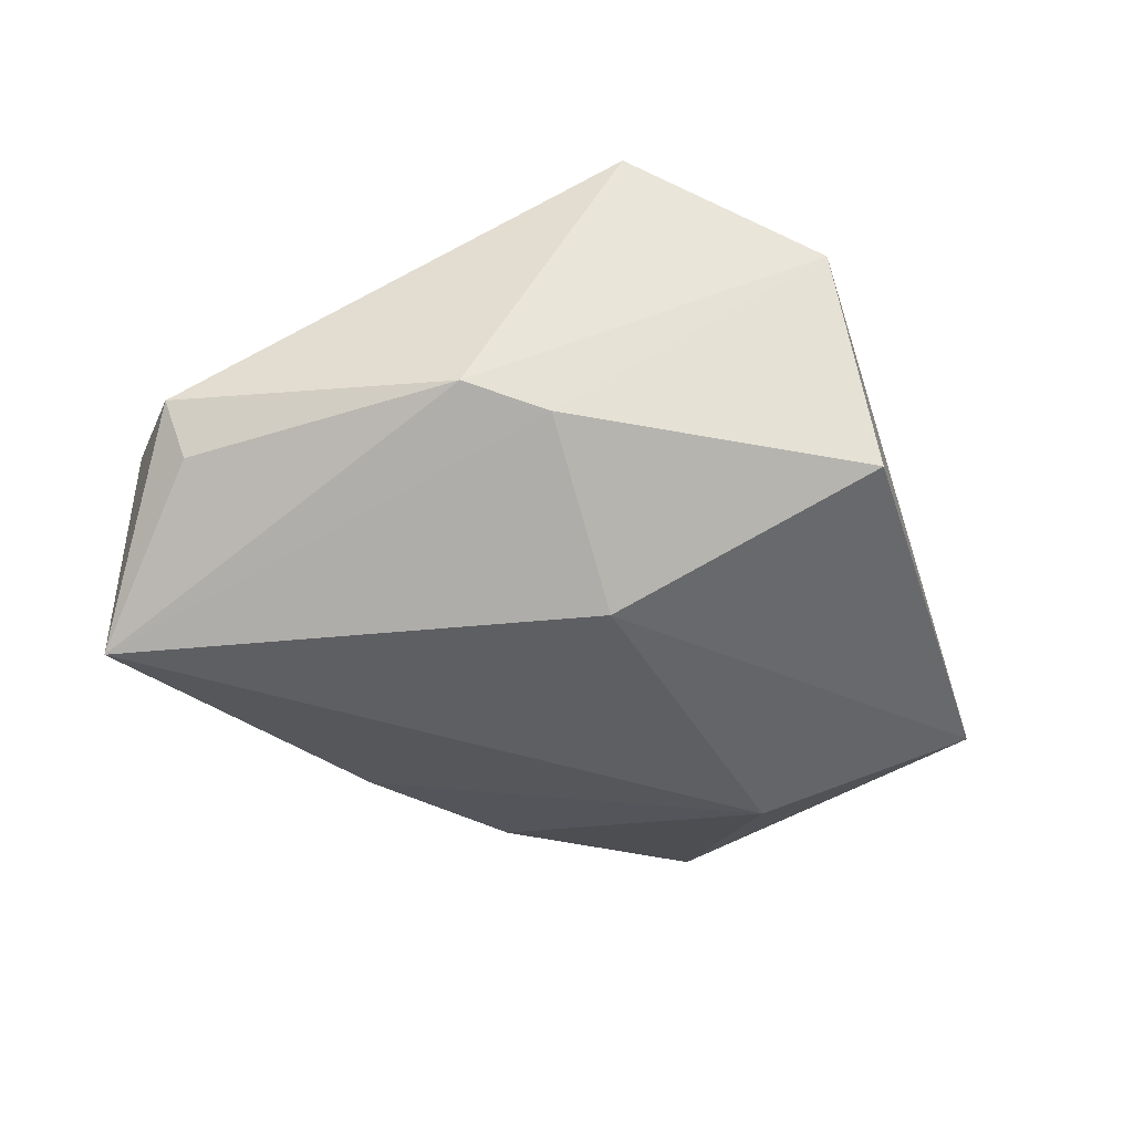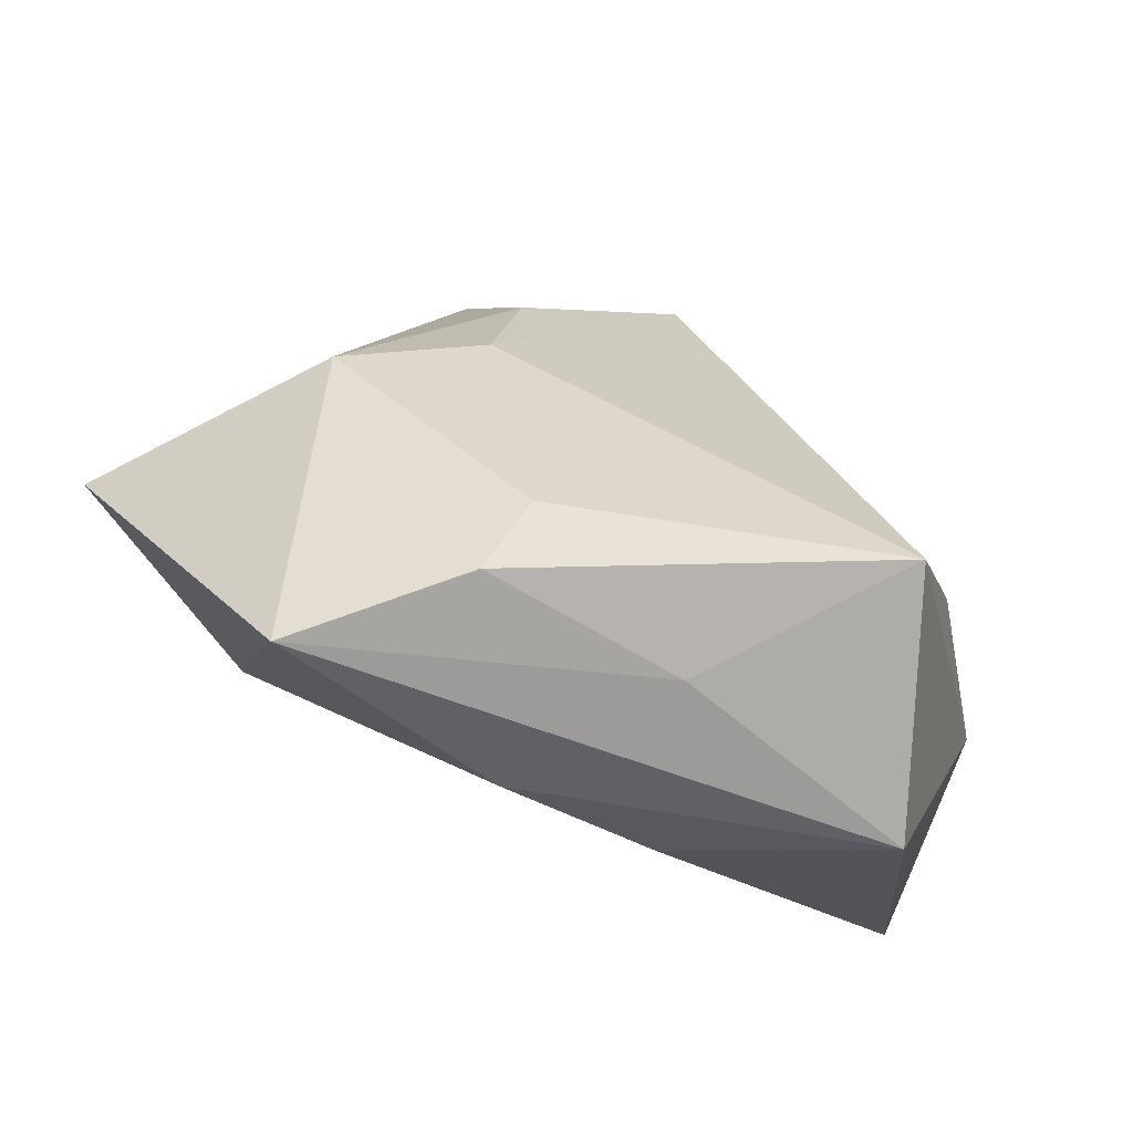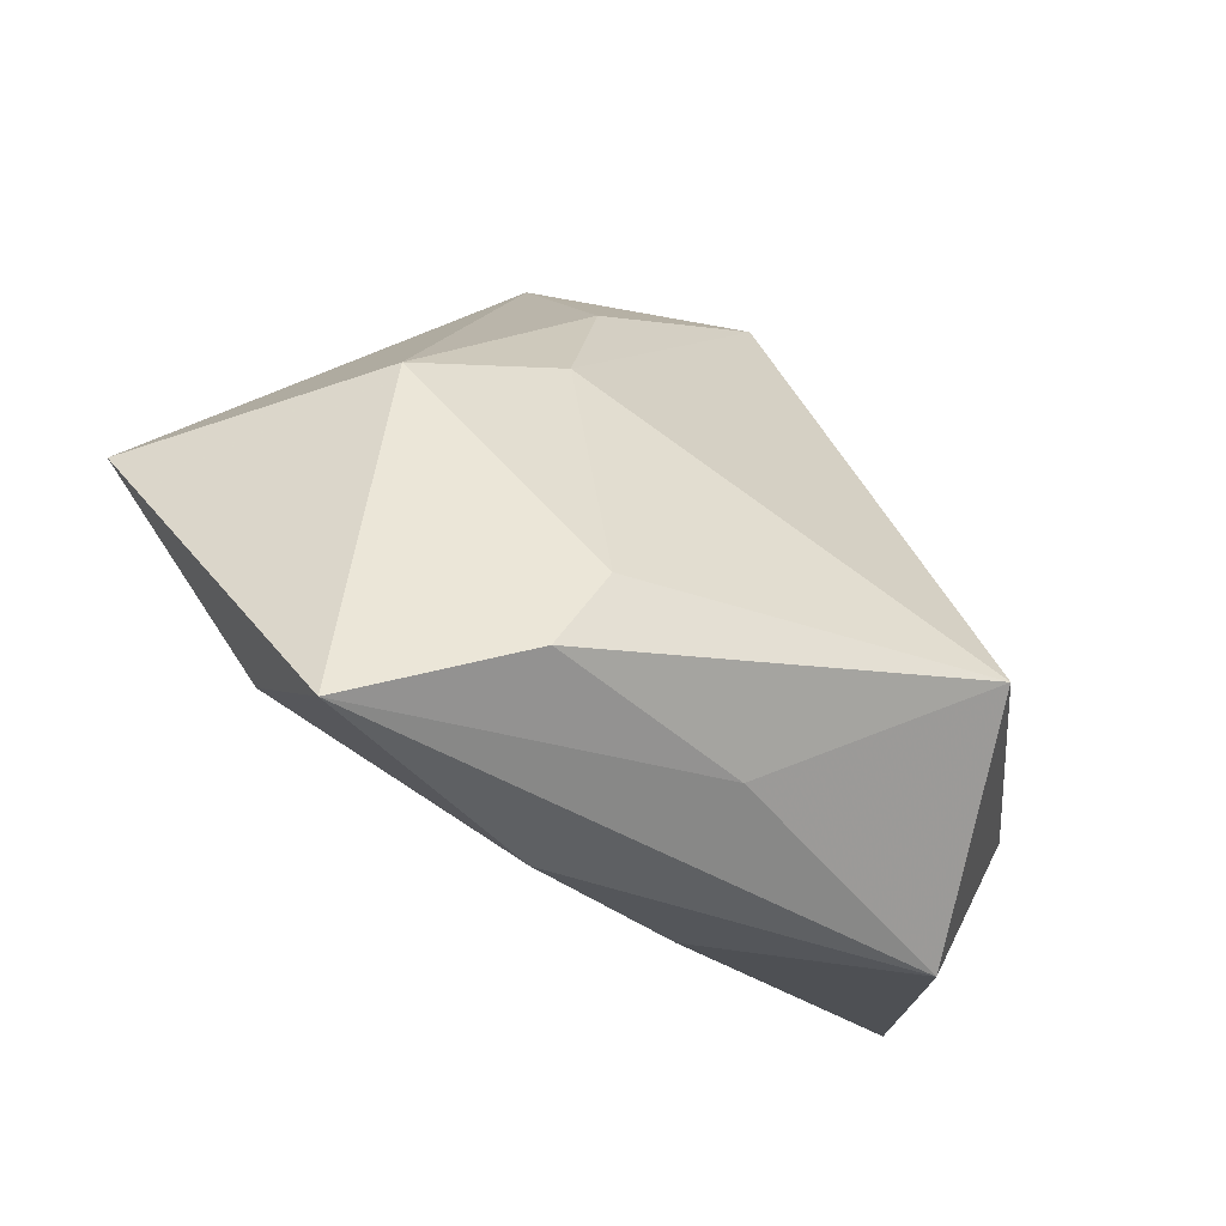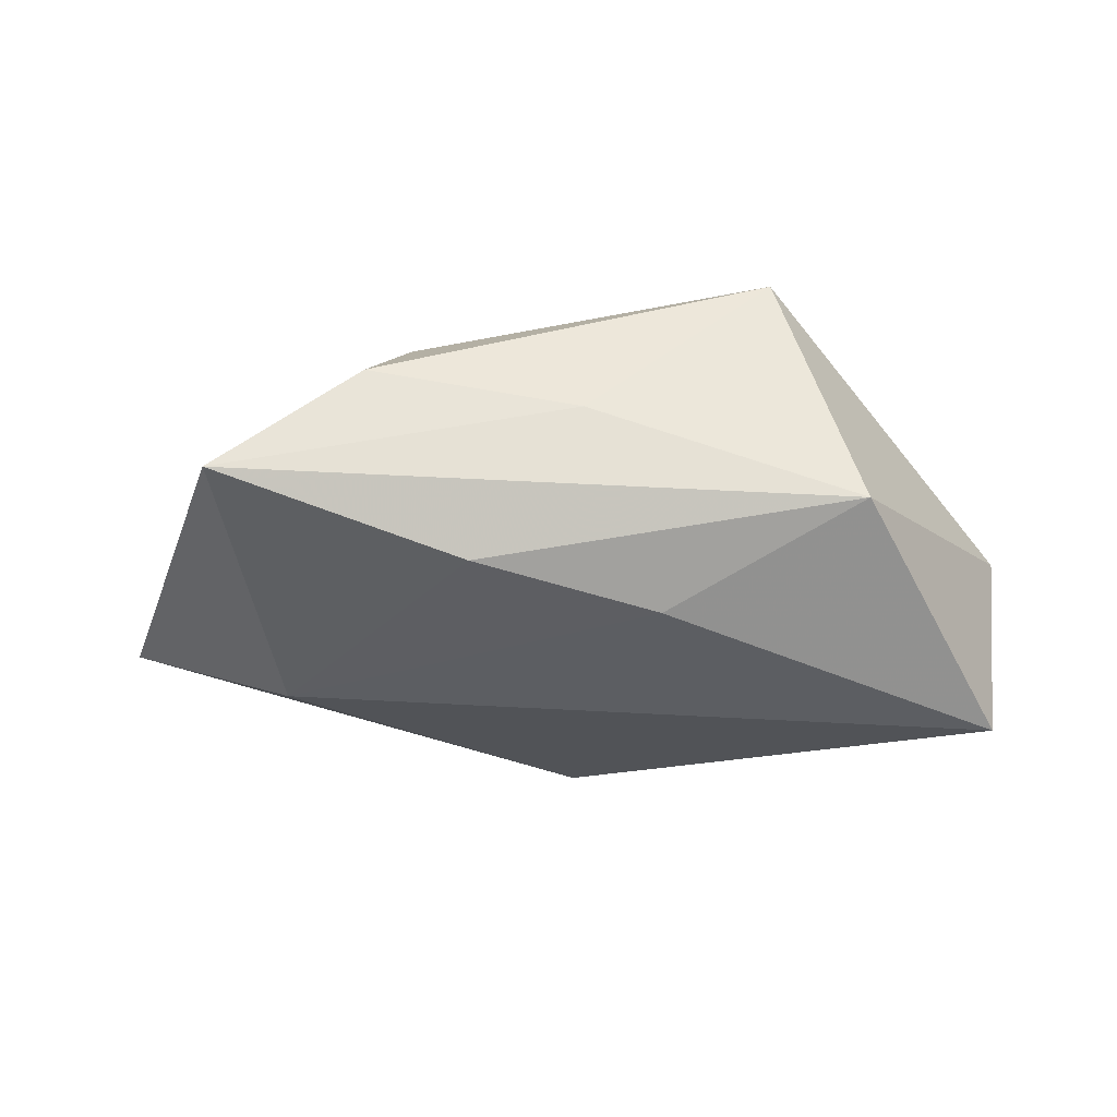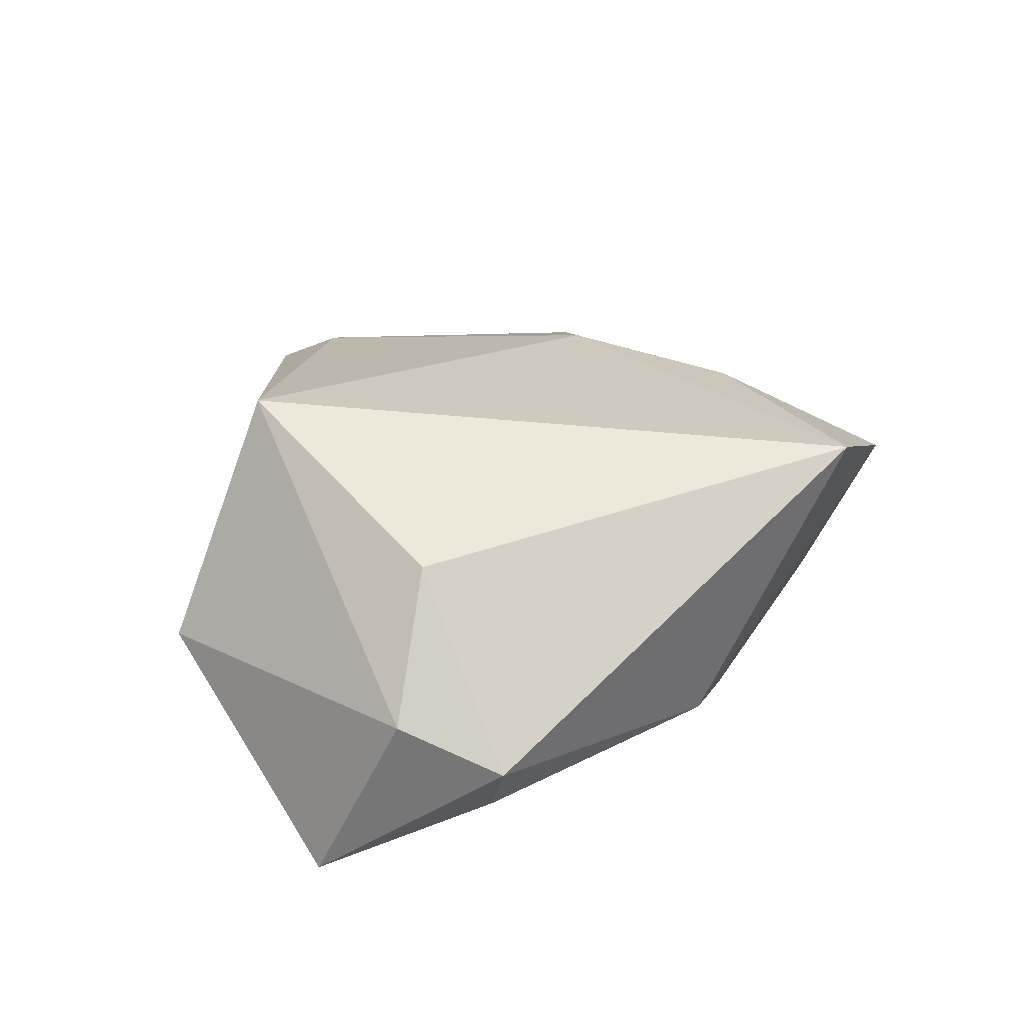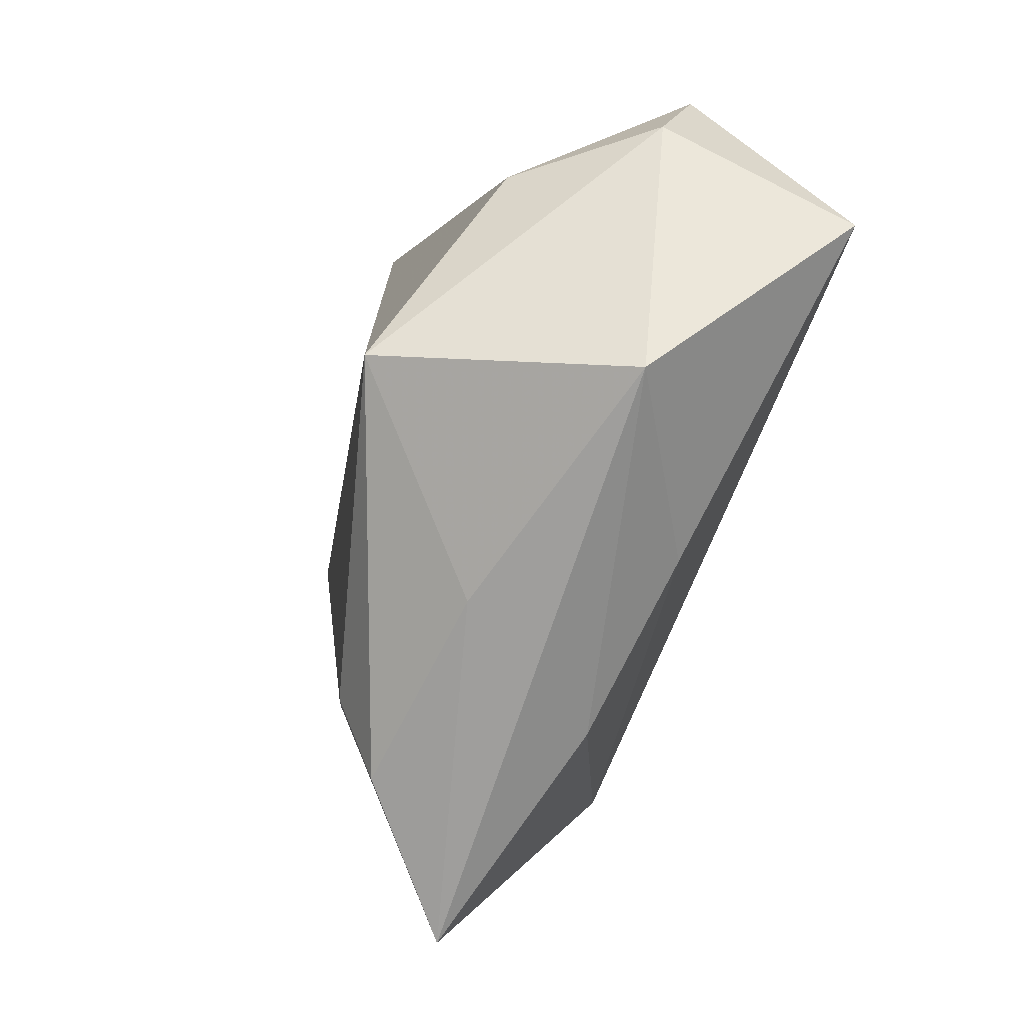
<metadata>
{"format":"obj","ext":"obj","renderer":"f3d","projection":"perspective","resolution":1024,"background":"white","views":[{"elev":-50.4,"azim":163.7,"up":"+Z"},{"elev":-66.1,"azim":-24.3,"up":"+Y"},{"elev":-61.3,"azim":-33.4,"up":"+Y"},{"elev":-14.6,"azim":10.5,"up":"+Z"},{"elev":26.2,"azim":108.4,"up":"+Z"},{"elev":-57.1,"azim":73.6,"up":"+Y"}]}
</metadata>
<code>
v -0.005745 -0.03502 -0.00822
v -0.01656 -0.03672 0.01219
v 0.04195 0.01254 -0.01168
v 0.03615 0.002661 0.01286
v 0.02415 -0.02155 0.02422
v 0.003098 0.04231 0.01853
v -0.03145 -0.04283 0.0007674
v 0.01275 -0.02703 -0.01261
v 0.03436 -0.02838 -0.001817
v -0.01966 0.003129 0.0189
v 0.005766 -0.03308 0.008059
v -0.03053 -0.01472 -0.01728
v -0.003751 0.01347 -0.02266
v -0.01364 -0.02832 0.01691
v 0.007328 0.02966 -0.0126
v 0.01693 0.02938 -0.01066
v 0.04545 -0.006986 -0.02225
v -0.03422 -0.002809 0.01318
v -0.01958 0.04247 0.009026
v -0.016 0.0233 0.01769
v -0.05216 -0.00368 -0.009721
v 0.04622 0.003303 -0.001469
v 0.04509 0.01485 -0.005752
v -0.02736 0.0328 -0.01305
f 16 17 15
f 15 17 13
f 17 12 13
f 21 13 12
f 2 5 14
f 23 16 6
f 8 12 17
f 8 1 12
f 7 21 12
f 12 1 7
f 19 16 15
f 6 16 19
f 6 5 4
f 4 23 6
f 17 16 3
f 3 23 17
f 16 23 3
f 1 8 9
f 9 8 17
f 9 7 1
f 11 5 2
f 11 9 5
f 2 7 11
f 7 9 11
f 23 4 22
f 17 23 22
f 22 9 17
f 22 4 5
f 5 9 22
f 21 19 24
f 24 19 15
f 13 21 24
f 15 13 24
f 10 5 6
f 10 14 5
f 18 19 21
f 21 7 18
f 14 10 18
f 2 14 18
f 18 7 2
f 19 18 20
f 6 19 20
f 20 10 6
f 20 18 10

</code>
